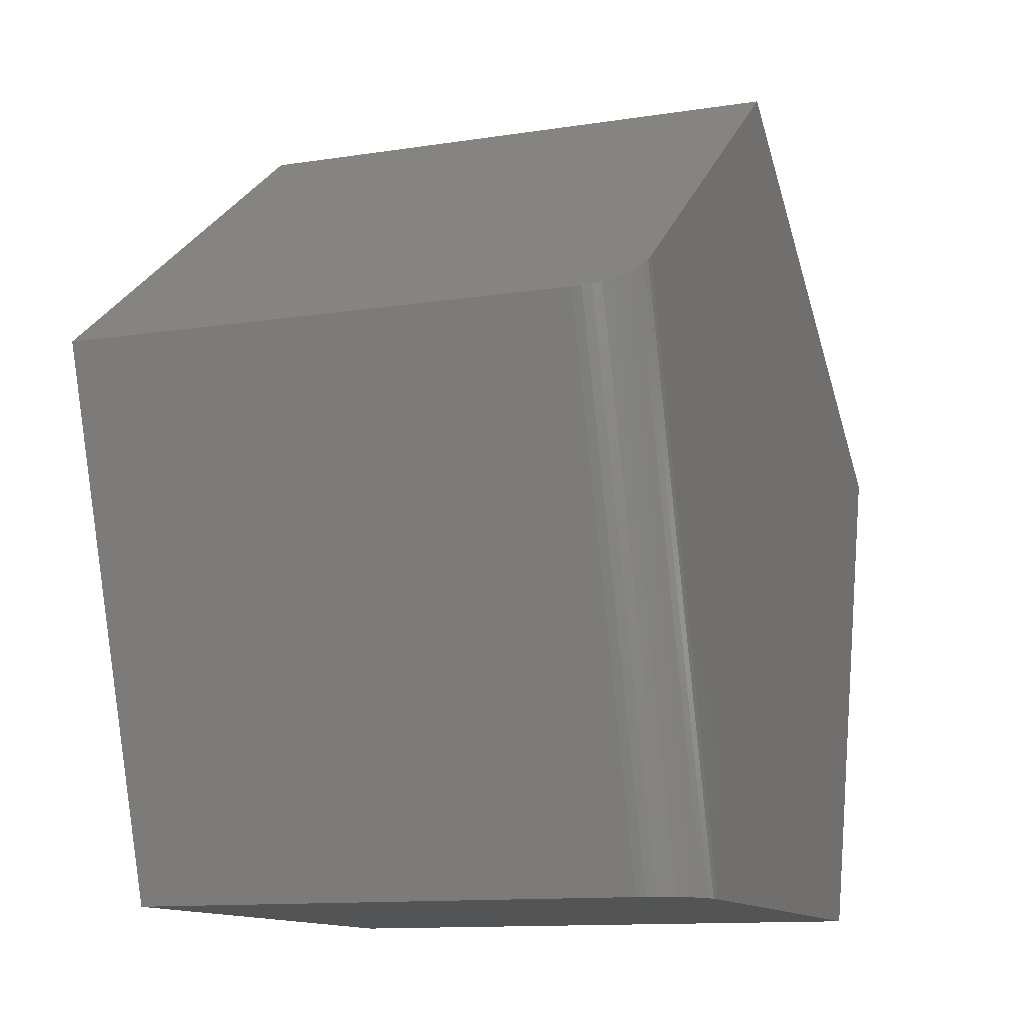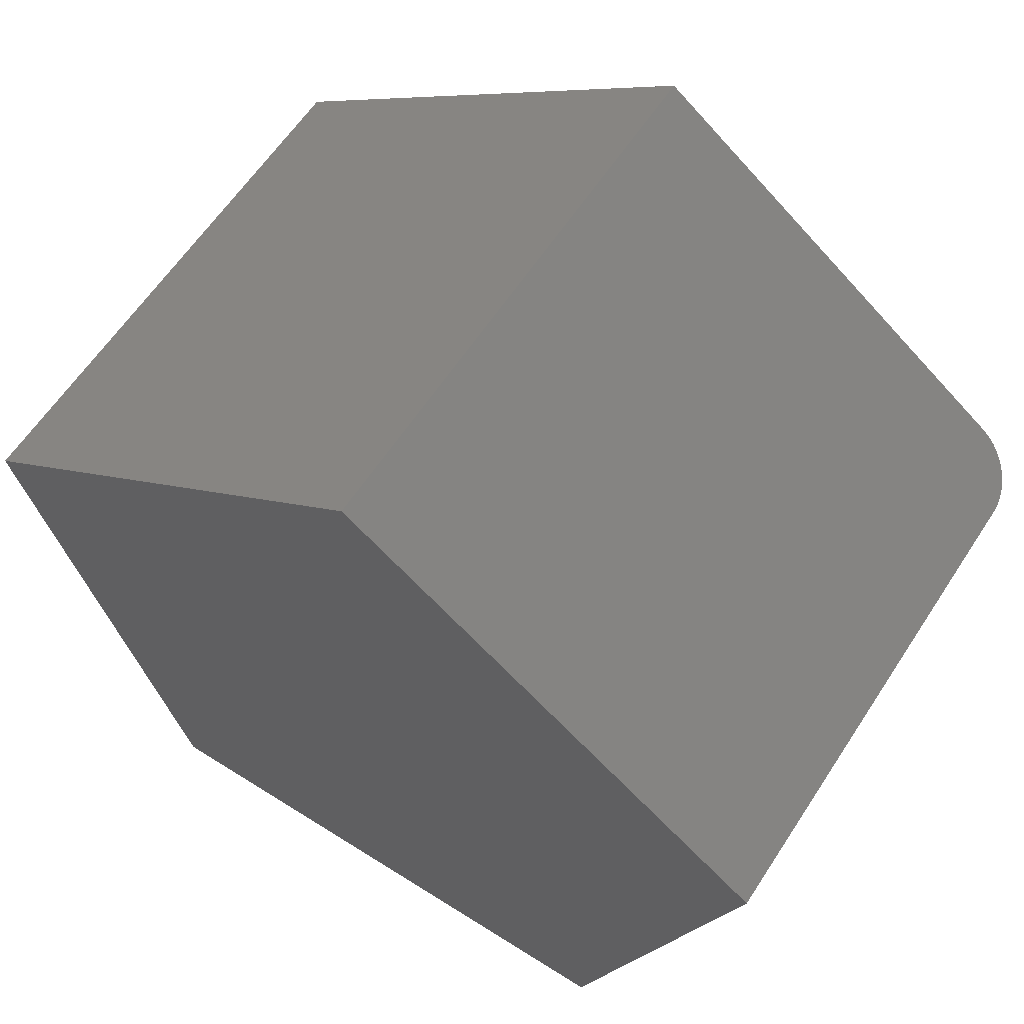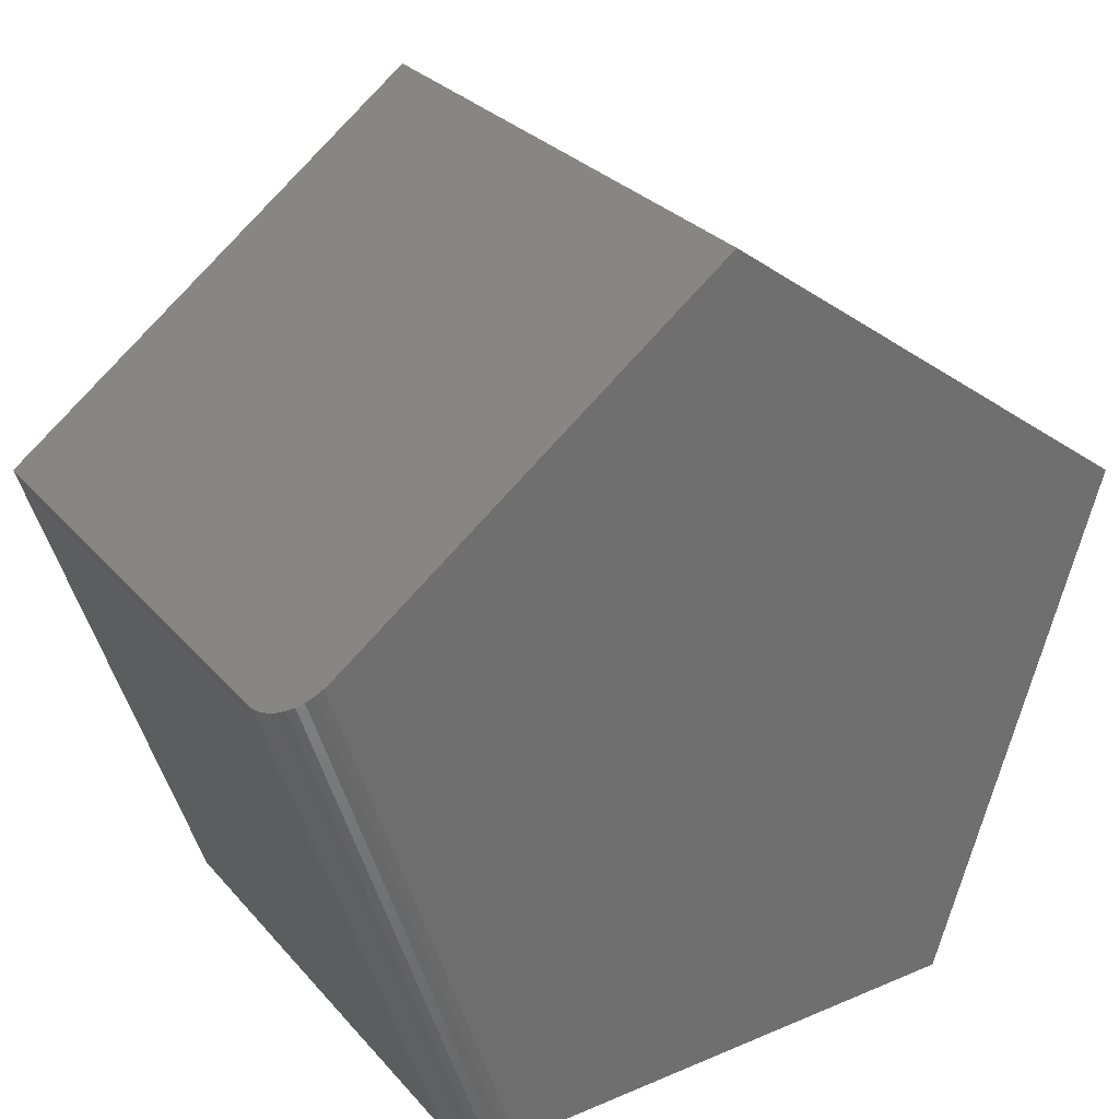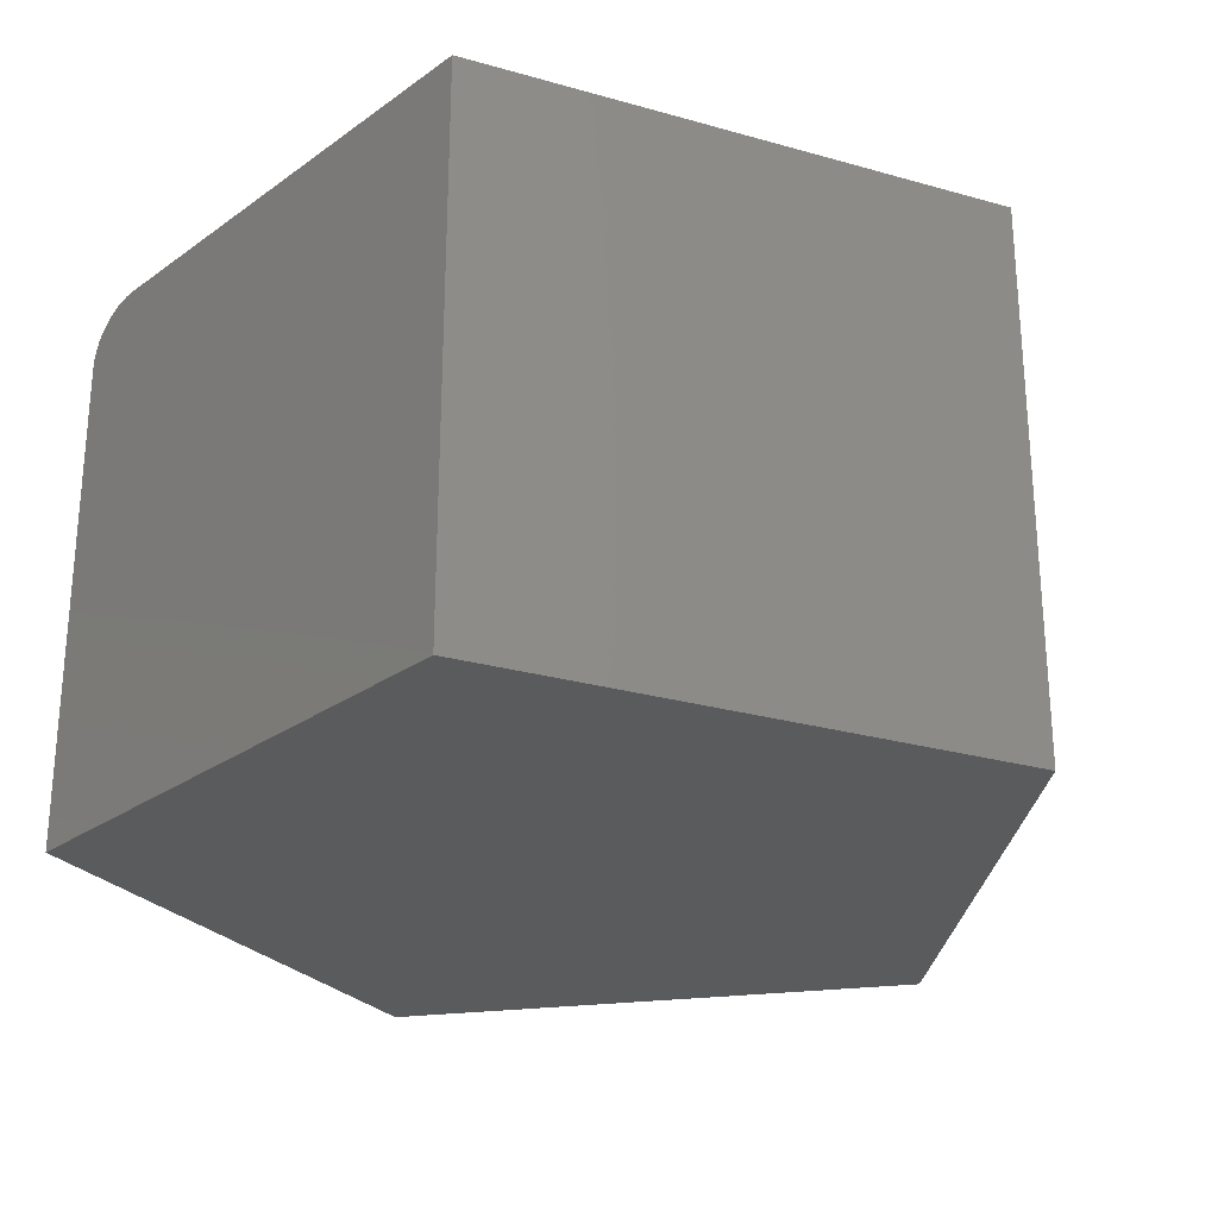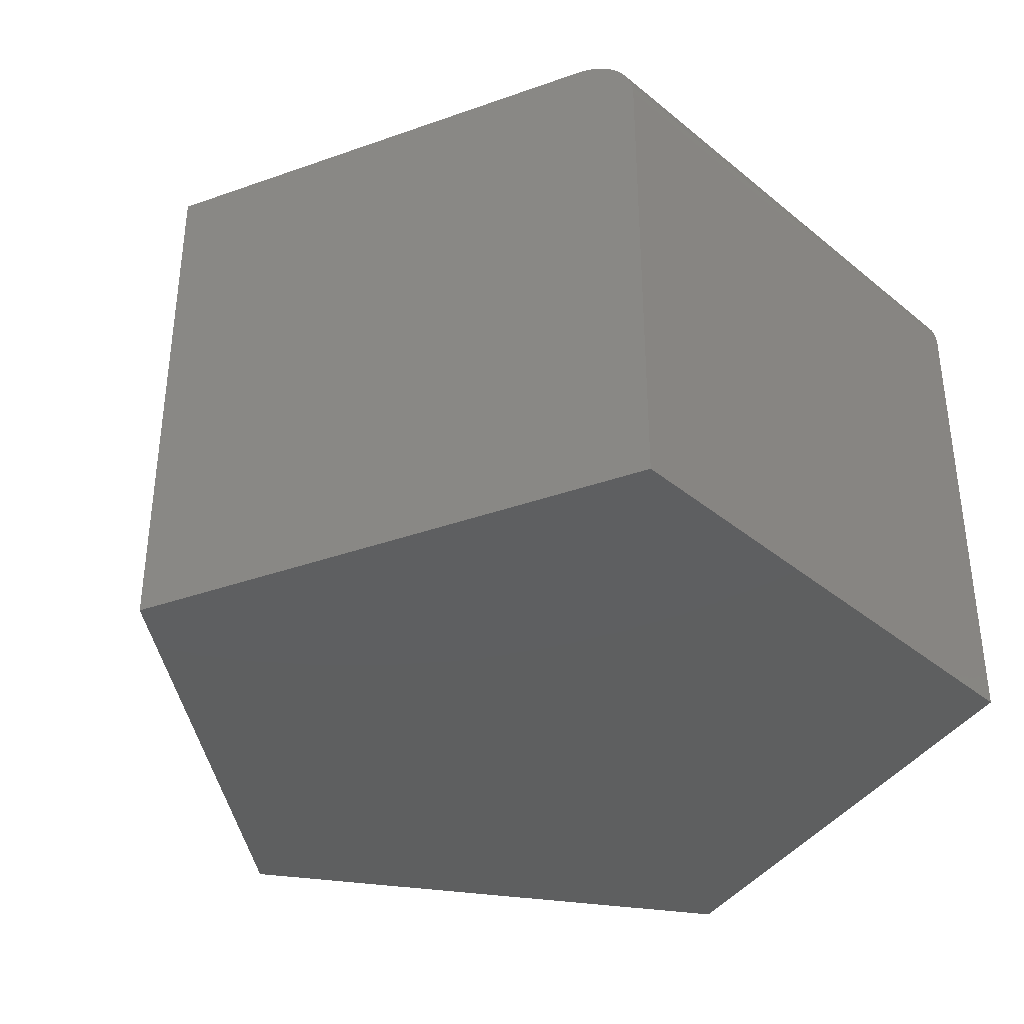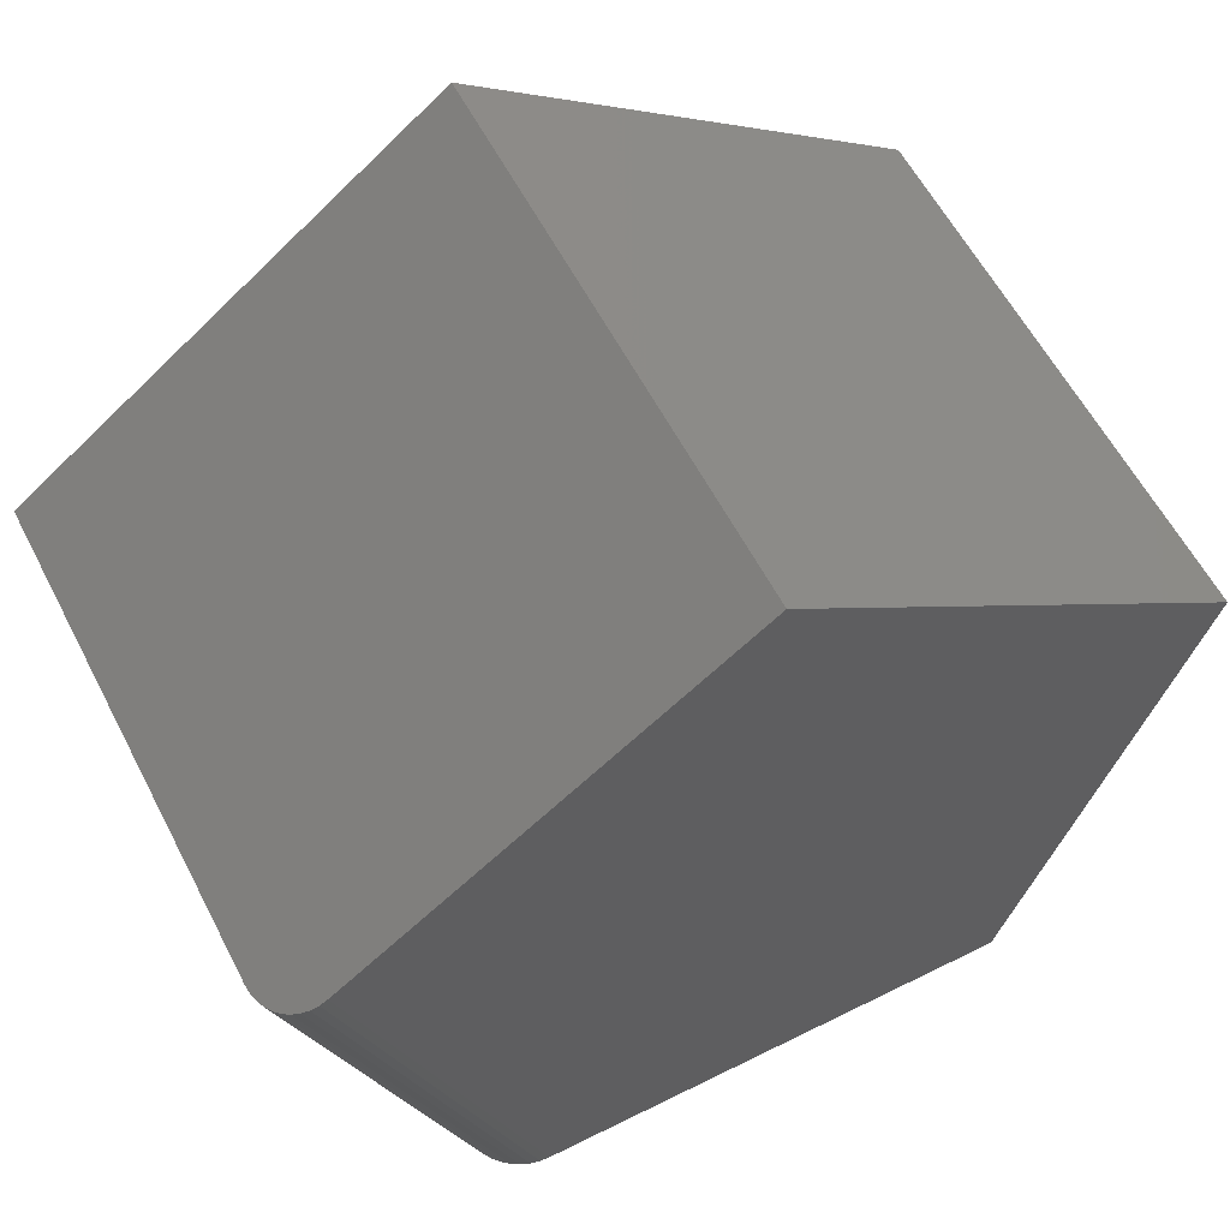
<metadata>
{"format":"stl","ext":"stl","renderer":"f3d","projection":"perspective","resolution":1024,"background":"white","views":[{"elev":-12.0,"azim":110.5,"up":"+Z"},{"elev":60.7,"azim":32.9,"up":"+Z"},{"elev":28.9,"azim":147.7,"up":"+Z"},{"elev":-26.3,"azim":-131.9,"up":"+Y"},{"elev":-37.1,"azim":61.3,"up":"+Y"},{"elev":58.9,"azim":152.8,"up":"+Z"}]}
</metadata>
<code>
# stl→obj: 30 verts, 56 faces
v 0.00625 9.09e-17 0.6328
v 0.5275 1.272e-16 0.2446
v -0.5938 0 0.1953
v 0.2867 5.889e-17 -0.5047
v -0.3688 -1.388e-17 -0.5047
v 0.5864 -0.04247 0.2008
v 0.5929 -0.06588 0.1959
v 0.5905 -0.05388 0.1978
v 0.5938 -0.07812 0.1953
v 0.581 -0.03209 0.2048
v 0.5742 -0.02271 0.2099
v 0.5662 -0.01475 0.2158
v 0.5575 -0.008427 0.2223
v 0.5478 -0.003748 0.2295
v 0.5377 -0.000923 0.2371
v 0.00625 -0.75 0.6328
v 0.5938 -0.75 0.1953
v 0.3688 -0.07812 -0.5047
v 0.3688 -0.75 -0.5047
v 0.3118 -0.00374 -0.5047
v 0.2992 -0.0009183 -0.5047
v 0.3597 -0.04248 -0.5047
v 0.3647 -0.05388 -0.5047
v 0.3677 -0.06588 -0.5047
v -0.3688 -0.75 -0.5047
v 0.3237 -0.008417 -0.5047
v 0.3347 -0.01474 -0.5047
v 0.3445 -0.02271 -0.5047
v 0.353 -0.03208 -0.5047
v -0.5938 -0.75 0.1953
f 1 2 3
f 3 2 4
f 3 4 5
f 6 7 8
f 9 7 6
f 9 6 10
f 9 10 11
f 9 11 12
f 9 12 13
f 9 13 14
f 9 14 15
f 9 15 2
f 9 2 1
f 9 1 16
f 9 16 17
f 18 9 19
f 19 9 17
f 4 20 5
f 4 21 20
f 22 23 24
f 18 19 25
f 18 25 5
f 18 5 20
f 18 20 26
f 18 26 27
f 18 27 28
f 18 28 29
f 18 29 22
f 18 22 24
f 4 2 21
f 21 2 15
f 21 15 20
f 20 15 14
f 20 14 26
f 26 14 13
f 26 13 27
f 27 13 12
f 27 12 28
f 28 12 11
f 28 11 29
f 29 11 10
f 29 10 22
f 22 10 6
f 22 6 23
f 23 6 8
f 23 8 24
f 24 8 7
f 24 7 18
f 18 7 9
f 25 19 30
f 30 19 17
f 30 17 16
f 1 3 16
f 16 3 30
f 3 5 30
f 30 5 25

</code>
